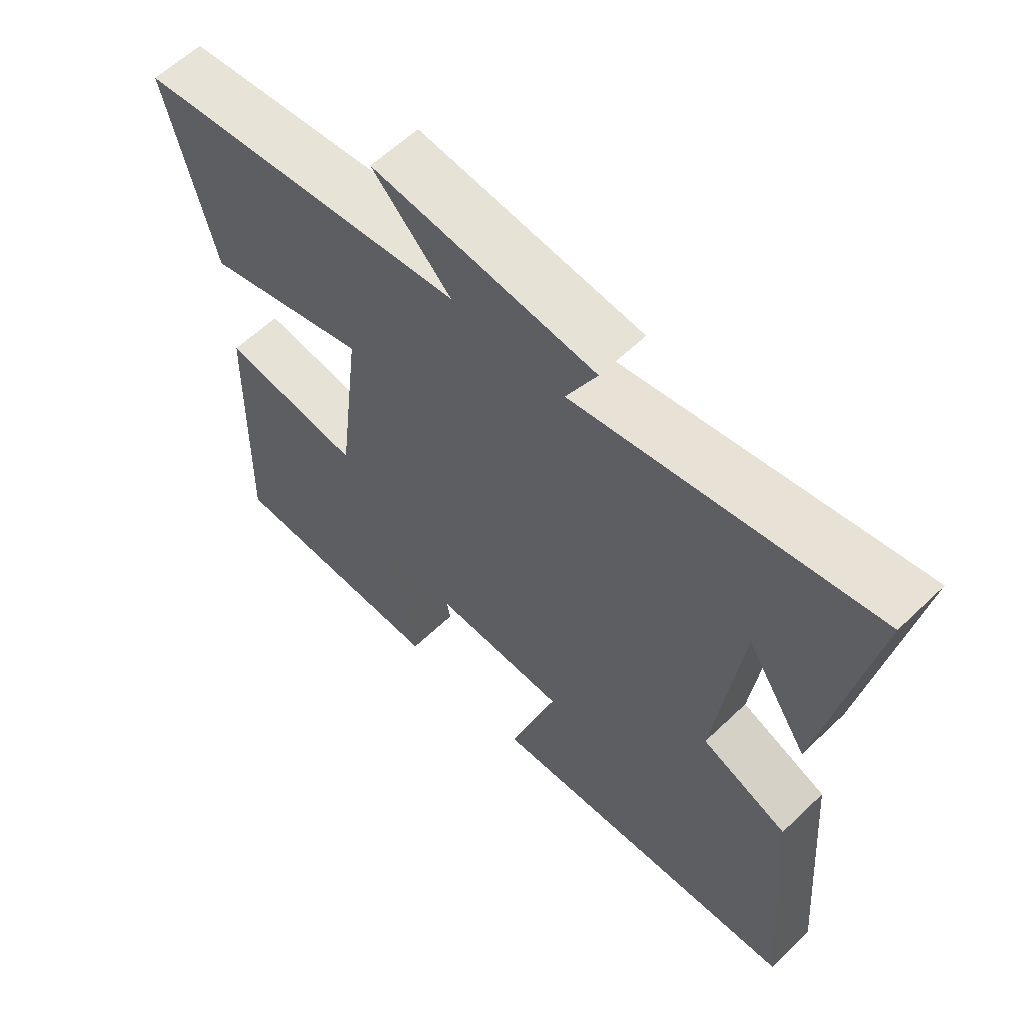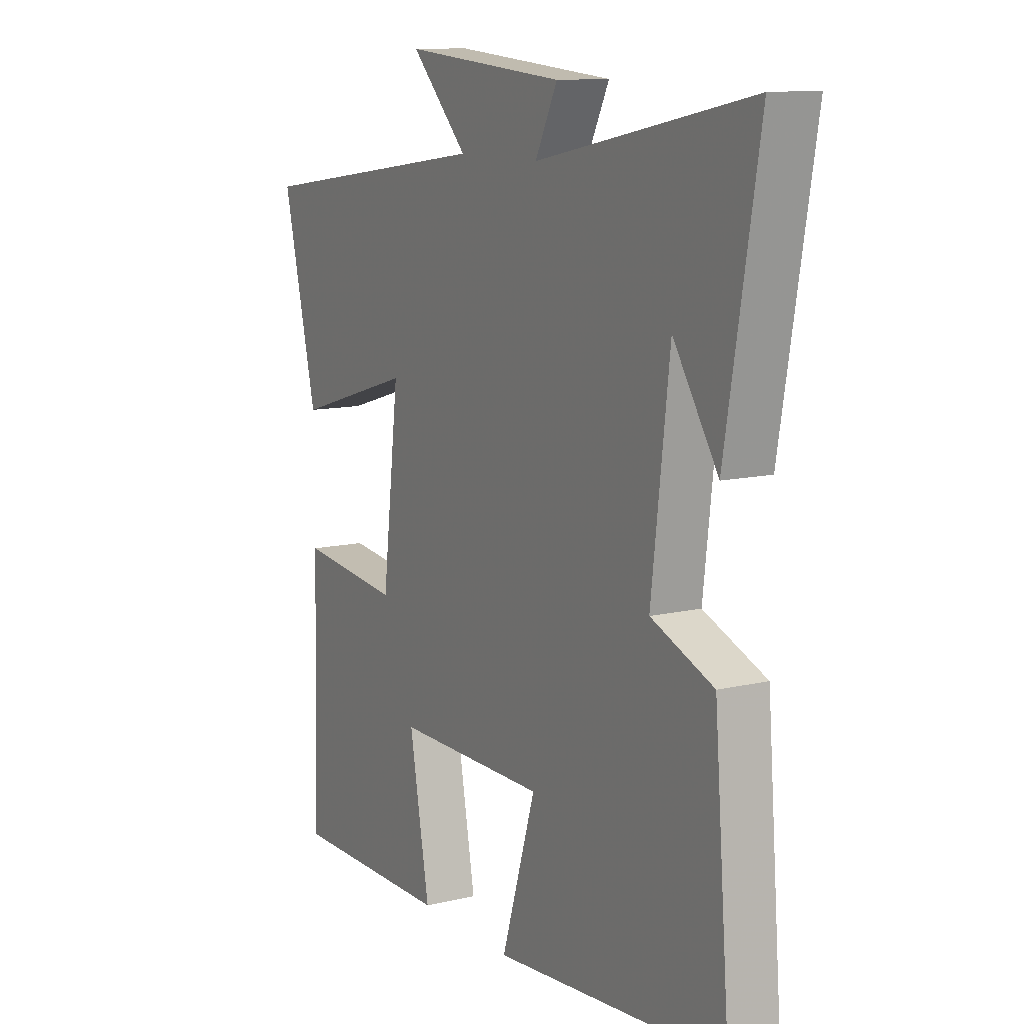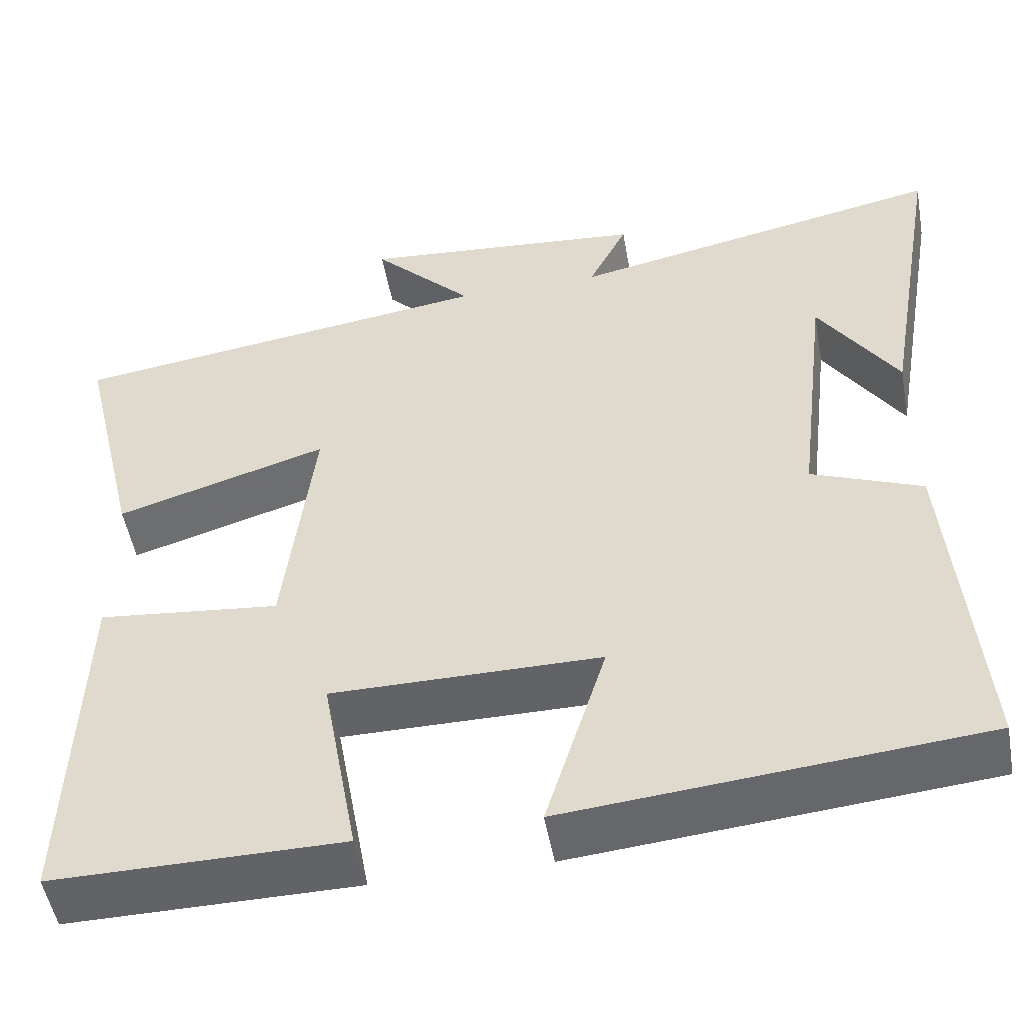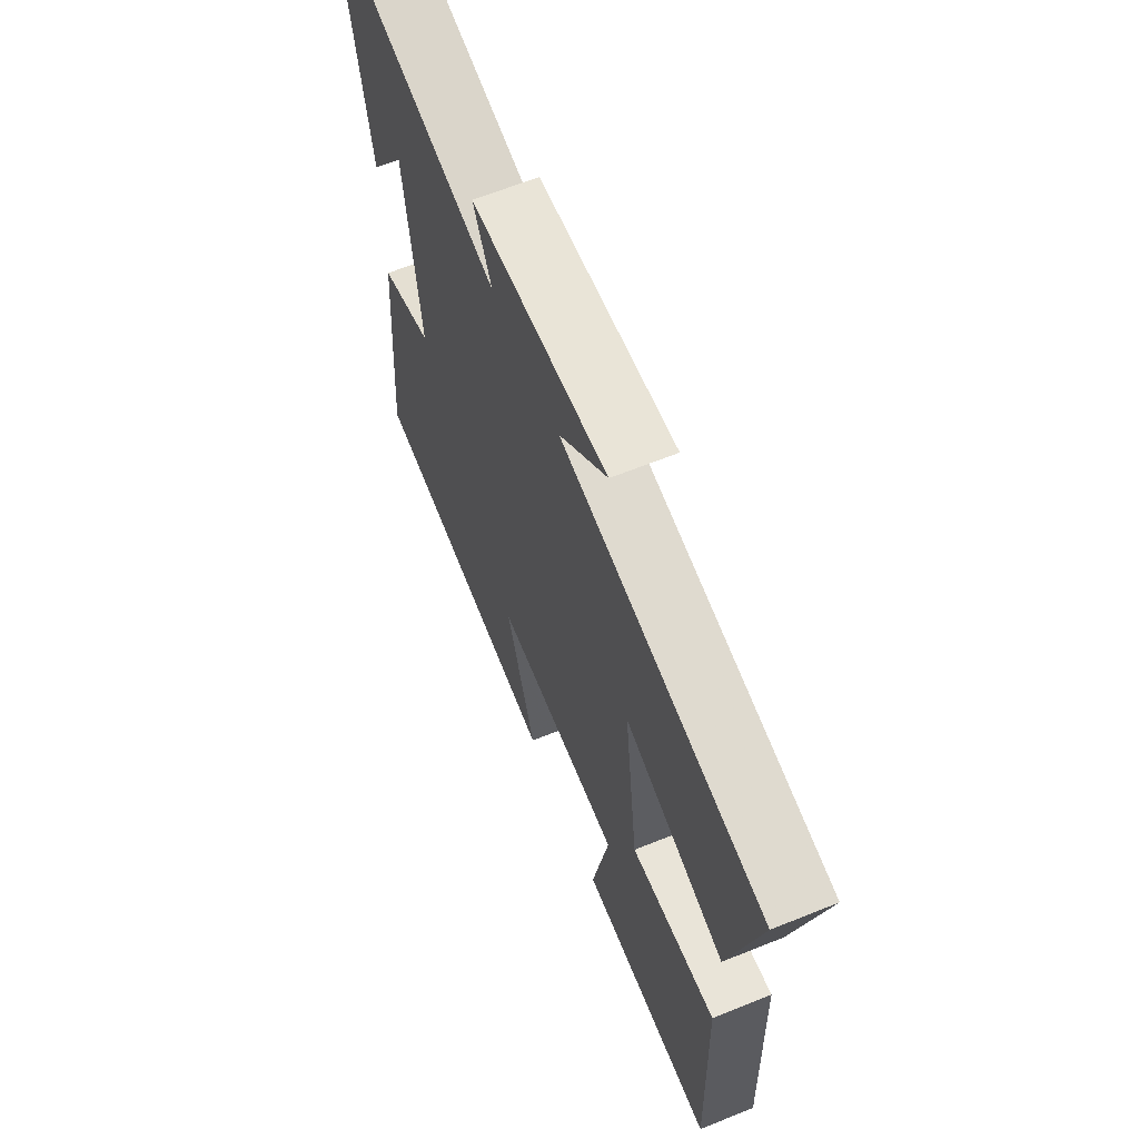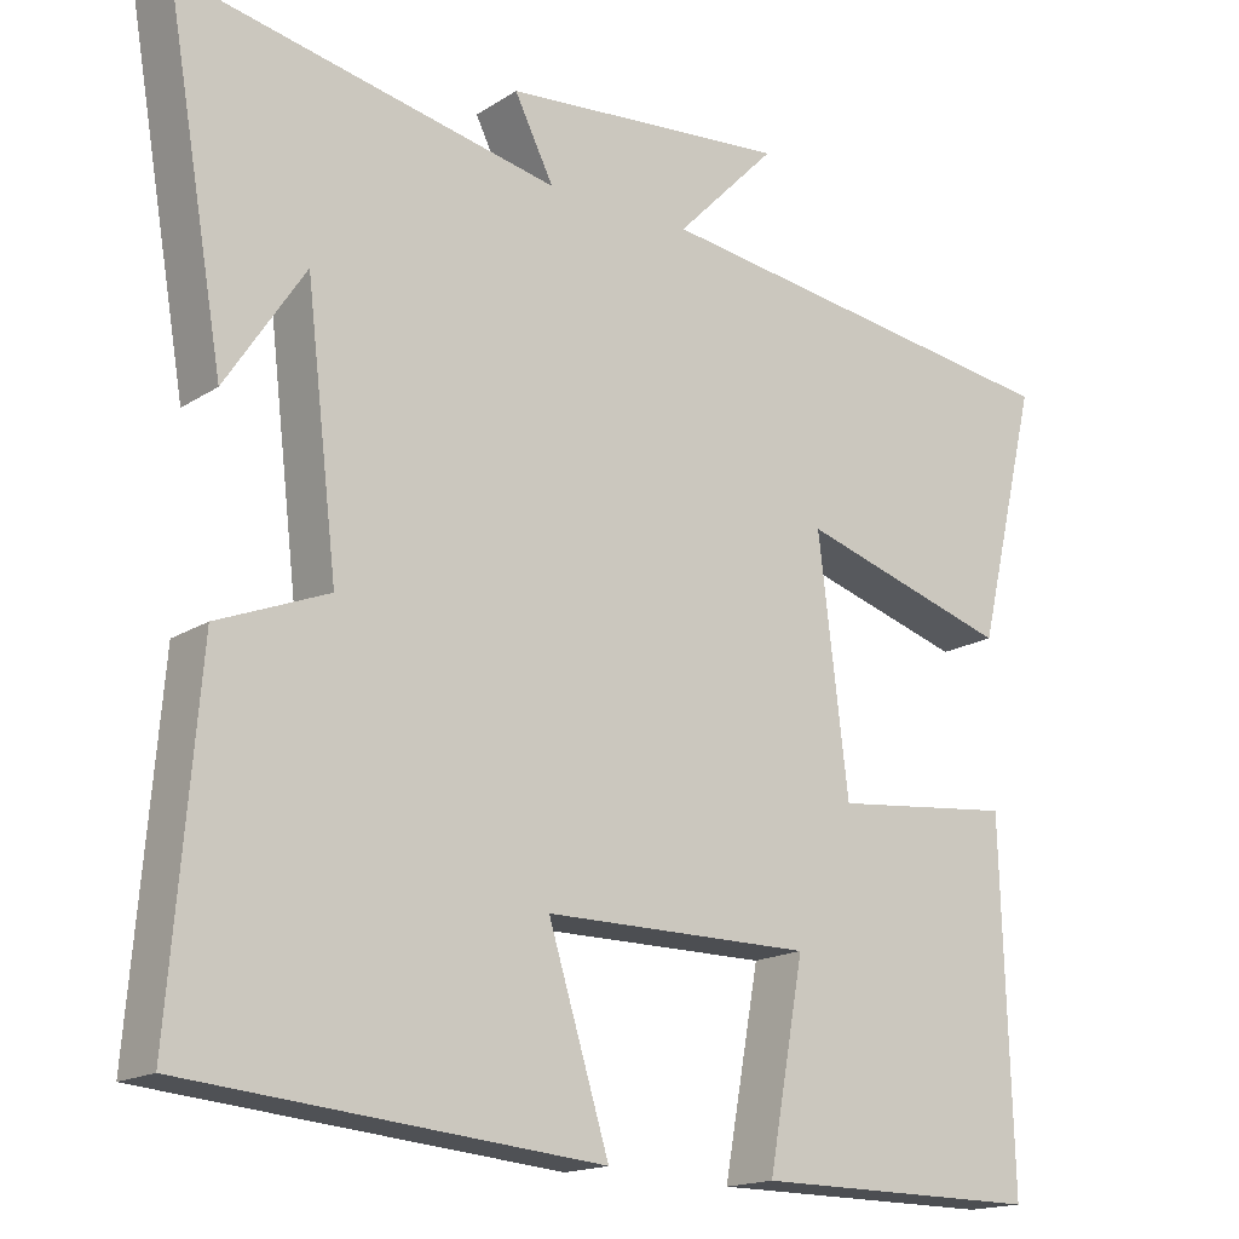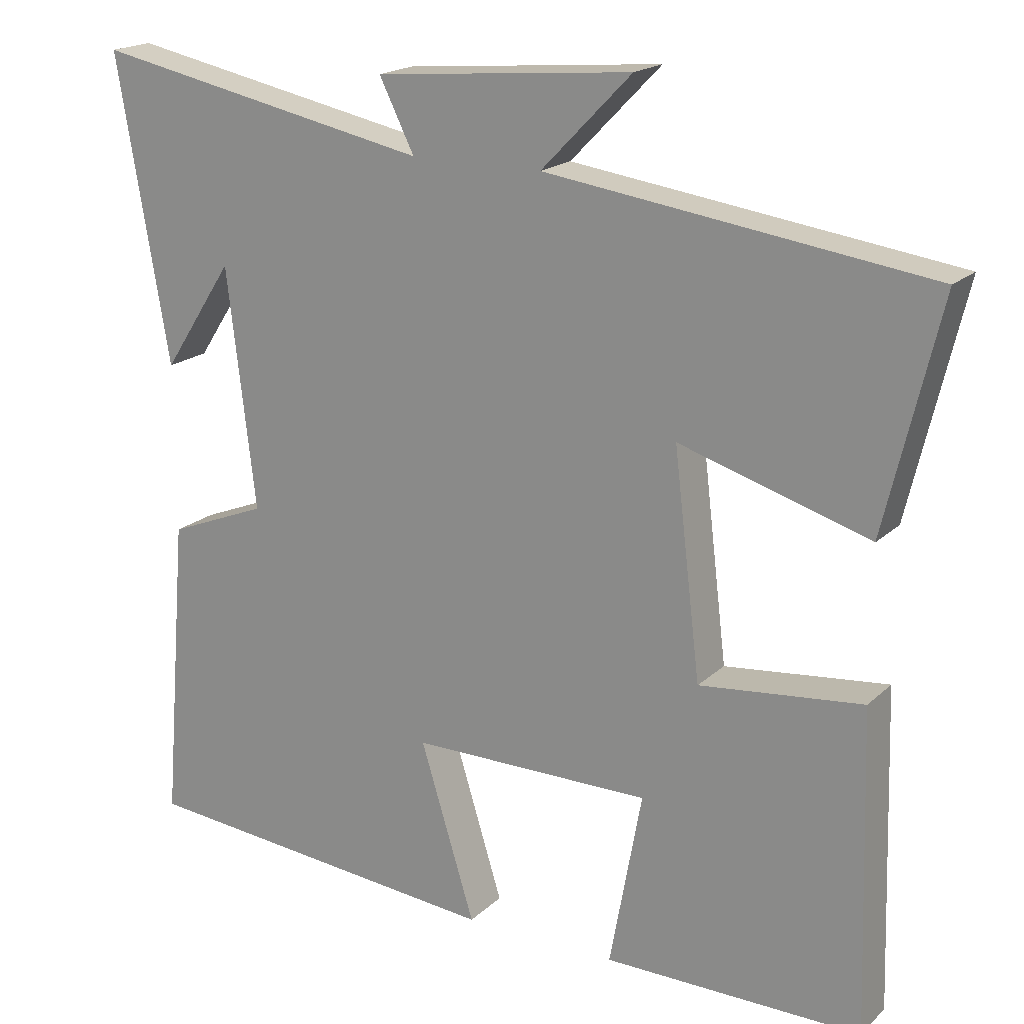
<metadata>
{"format":"obj","ext":"obj","renderer":"f3d","projection":"perspective","resolution":1024,"background":"white","views":[{"elev":60.4,"azim":45.7,"up":"+Z"},{"elev":11.4,"azim":60.2,"up":"+Z"},{"elev":-50.8,"azim":10.2,"up":"+Z"},{"elev":64.2,"azim":-112.1,"up":"+Z"},{"elev":-16.7,"azim":141.9,"up":"+Z"},{"elev":18.8,"azim":-148.8,"up":"+Z"}]}
</metadata>
<code>
v -0.513 0.07 -0.502
v -0.5 0.07 -0.075
v -0.282 0.07 -0.098
v -0.246 0.07 0.2
v -0.5 0.07 0.123
v -0.573 0.07 0.429
v -0.061 0.07 0.5
v -0.182 0.07 0.624
v 0.162 0.07 0.594
v 0.115 0.07 0.5
v 0.57 0.07 0.592
v 0.5 0.07 0.186
v 0.405 0.07 0.331
v 0.367 0.07 0.011
v 0.5 0.07 -0.042
v 0.534 0.07 -0.455
v 0.039 0.07 -0.5
v 0.112 0.07 -0.264
v -0.21 0.07 -0.264
v -0.167 0.07 -0.5
v -0.513 0 -0.502
v -0.5 0 -0.075
v -0.282 0 -0.098
v -0.246 0 0.2
v -0.5 0 0.123
v -0.573 0 0.429
v -0.061 0 0.5
v -0.182 0 0.624
v 0.162 0 0.594
v 0.115 0 0.5
v 0.57 0 0.592
v 0.5 0 0.186
v 0.405 0 0.331
v 0.367 0 0.011
v 0.5 0 -0.042
v 0.534 0 -0.455
v 0.039 0 -0.5
v 0.112 0 -0.264
v -0.21 0 -0.264
v -0.167 0 -0.5
f 1 2 3
f 20 1 3
f 19 20 3
f 18 19 3 4
f 16 17 18
f 15 16 18
f 14 15 18
f 13 14 18 4
f 11 12 13
f 10 11 13 4
f 7 8 9 10
f 6 7 10
f 5 6 10
f 4 5 10
f 23 22 21
f 23 21 40
f 23 40 39
f 24 23 39 38
f 38 37 36
f 38 36 35
f 38 35 34
f 24 38 34 33
f 33 32 31
f 24 33 31 30
f 30 29 28 27
f 30 27 26
f 30 26 25
f 30 25 24
f 1 21 22 2
f 2 22 23 3
f 3 23 24 4
f 4 24 25 5
f 5 25 26 6
f 6 26 27 7
f 7 27 28 8
f 8 28 29 9
f 9 29 30 10
f 10 30 31 11
f 11 31 32 12
f 12 32 33 13
f 13 33 34 14
f 14 34 35 15
f 15 35 36 16
f 16 36 37 17
f 17 37 38 18
f 18 38 39 19
f 19 39 40 20
f 20 40 21 1

</code>
